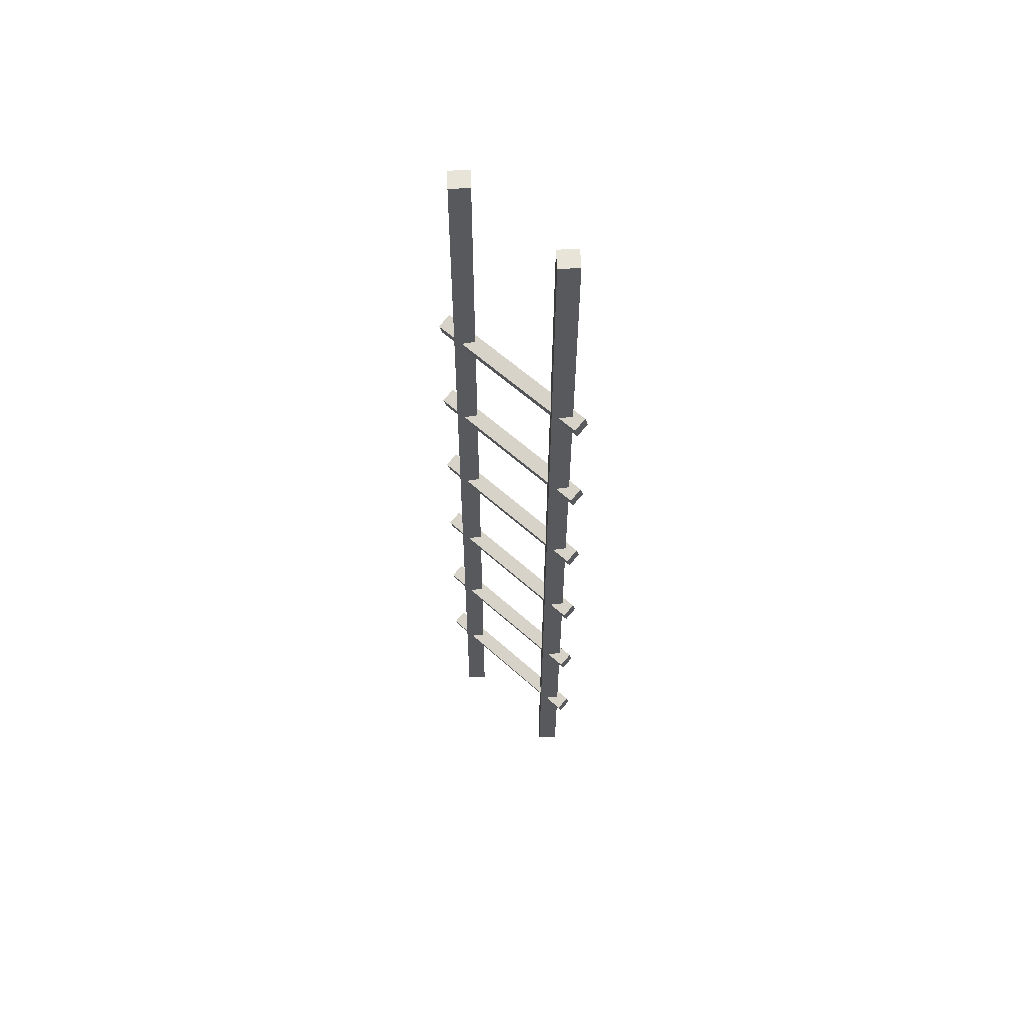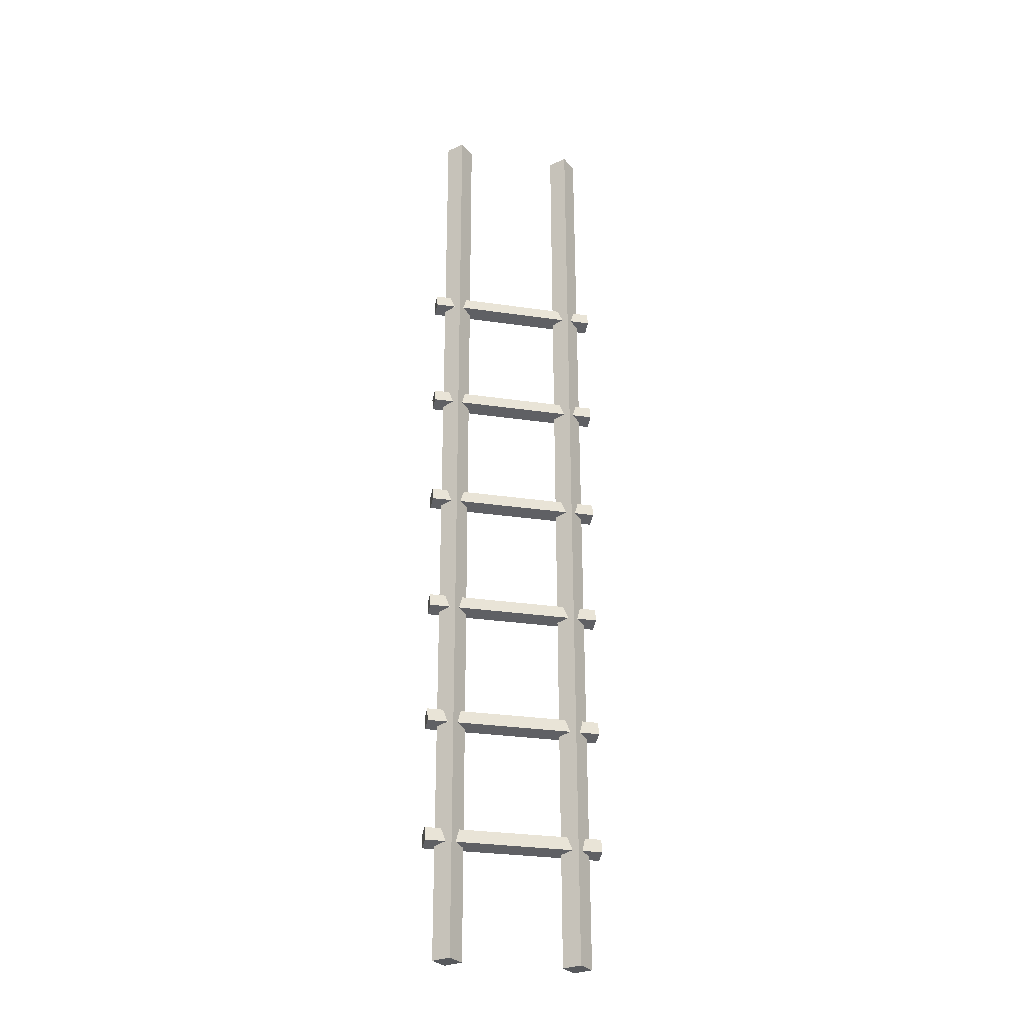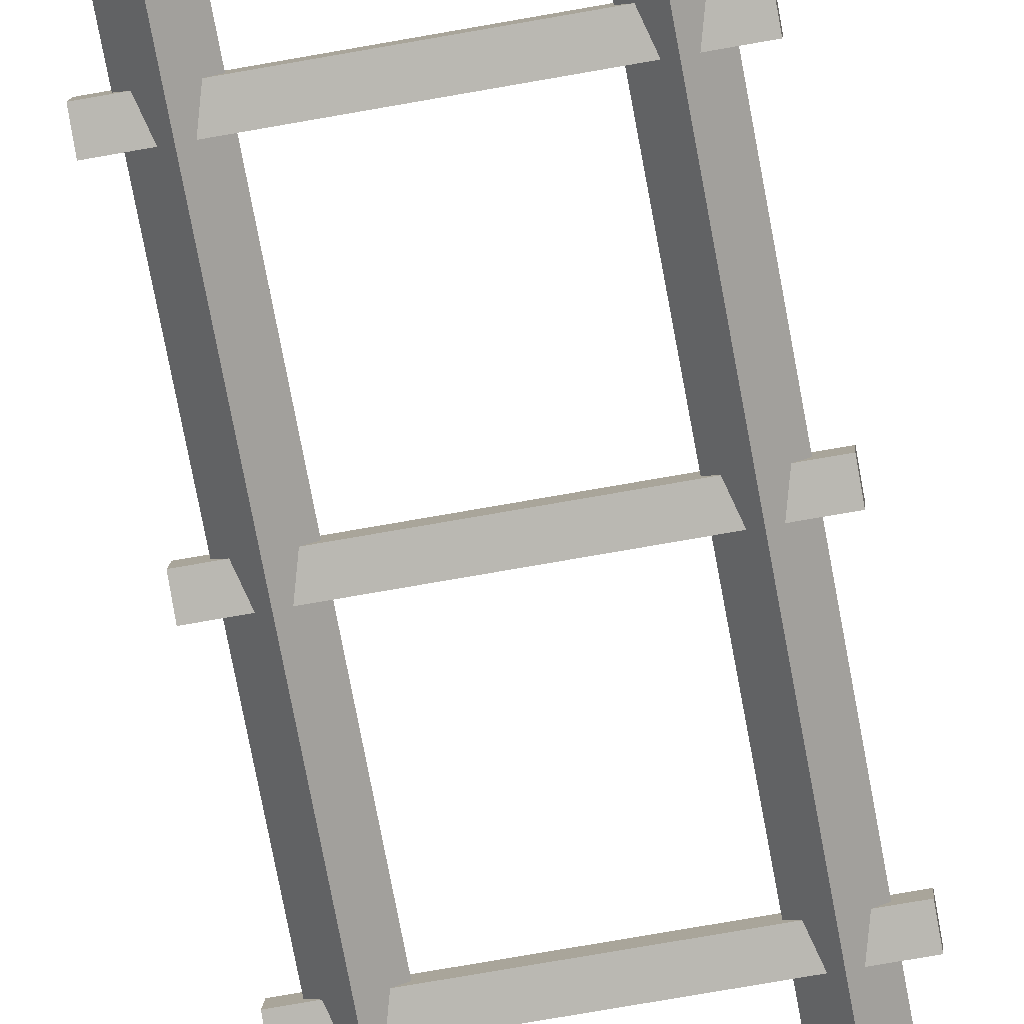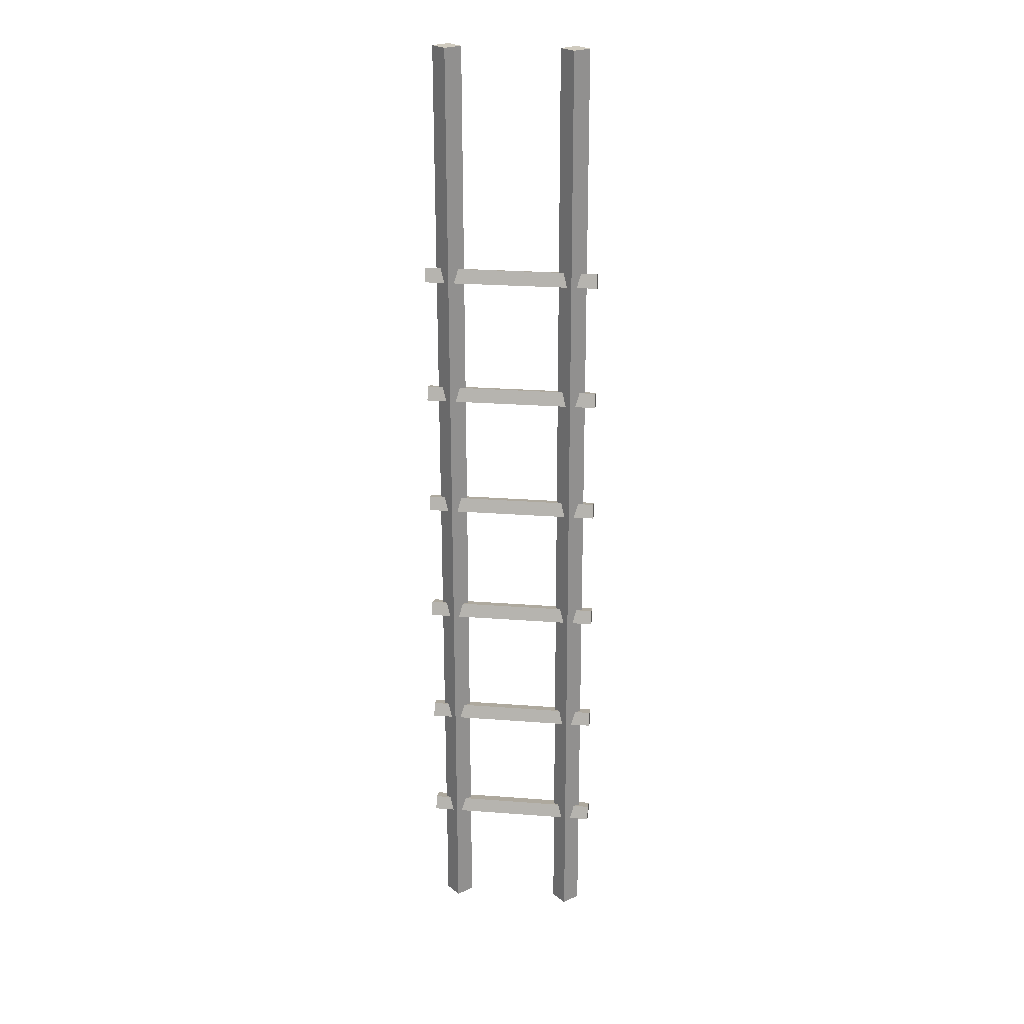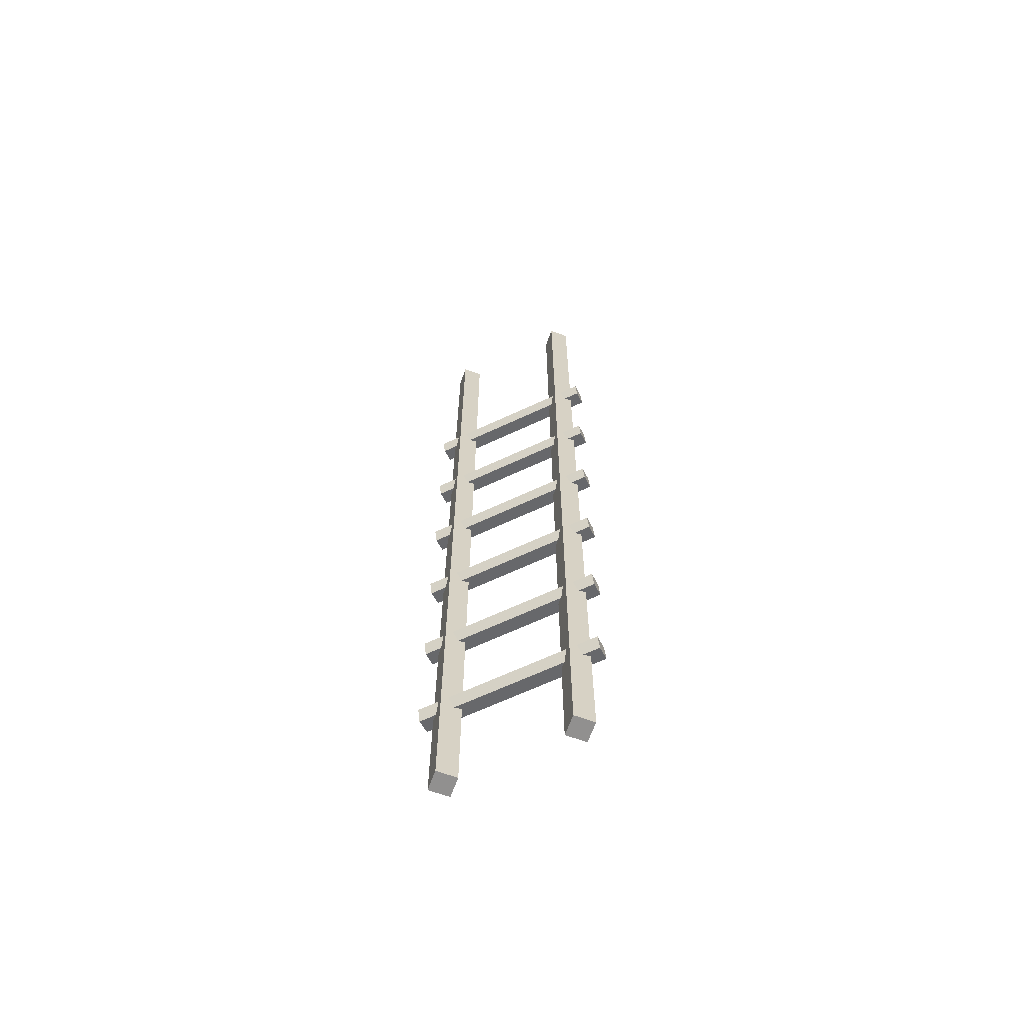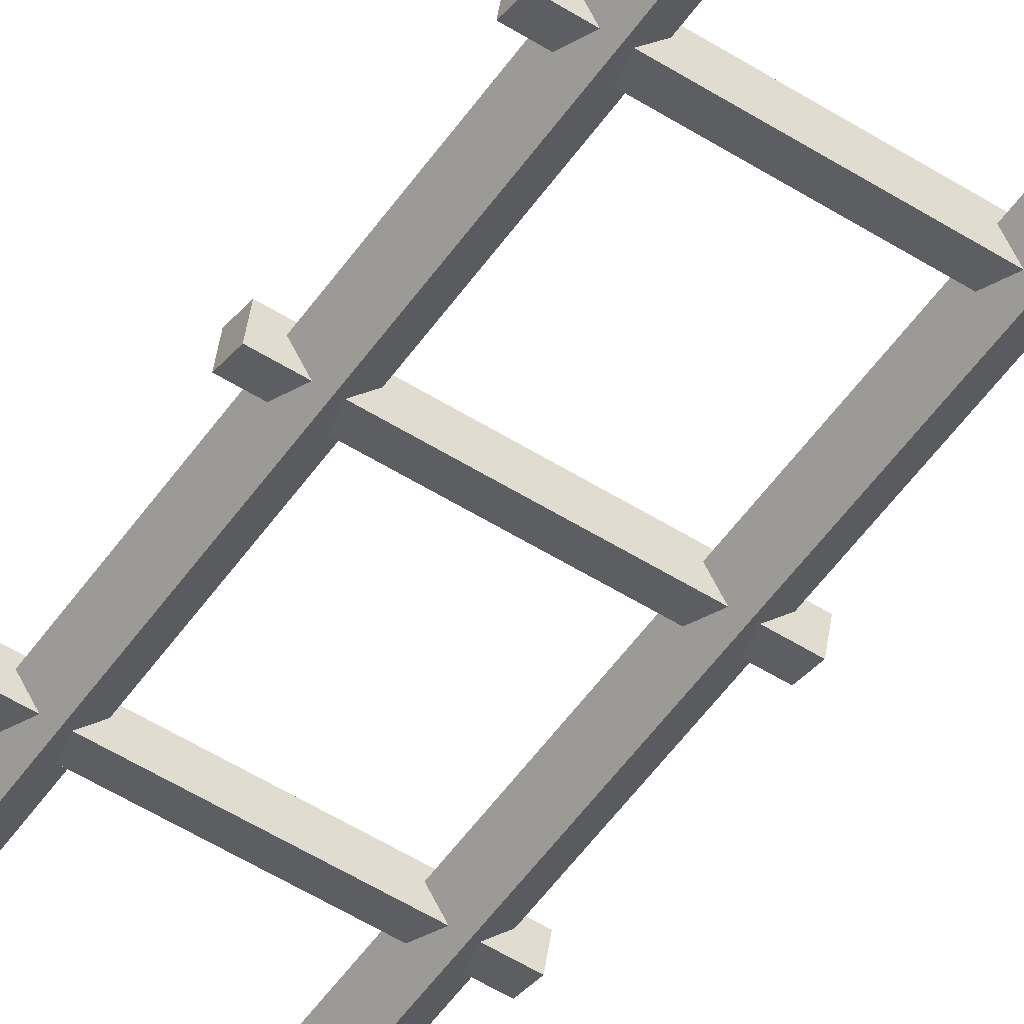
<metadata>
{"format":"obj","ext":"obj","renderer":"f3d","projection":"perspective","resolution":1024,"background":"white","views":[{"elev":59.8,"azim":-137.1,"up":"+Y"},{"elev":-29.6,"azim":-11.9,"up":"+Y"},{"elev":-67.5,"azim":10.3,"up":"+Z"},{"elev":23.7,"azim":7.2,"up":"+Y"},{"elev":-65.7,"azim":-154.9,"up":"+Y"},{"elev":-53.3,"azim":145.9,"up":"+Z"}]}
</metadata>
<code>
o LADDER_3
v 0.1861 3.908 0.000766
v 0.25 -0.000412 -0.05657
v 0.2992 3.908 0.000767
v -0.2007 3.909 0.000762
v -0.1934 0.000311 -2e-06
v -0.3138 3.909 0.000761
v 0.3492 0.4529 0.03701
v -0.3507 0.454 0.037
v -0.3508 0.4946 -0.03684
v 0.3476 1.455 0.03718
v -0.3524 1.456 0.03717
v 0.3475 1.496 -0.03666
v 0.3459 2.458 0.03736
v -0.354 2.46 0.03735
v 0.3458 2.499 -0.03649
v 0.3467 1.959 0.03727
v -0.3532 1.96 0.03726
v 0.3467 2 -0.03658
v 0.3492 0.4934 -0.03684
v -0.3541 2.5 -0.0365
v -0.3524 1.497 -0.03667
v 0.3484 0.9462 0.03709
v -0.3515 0.9473 0.03709
v 0.3483 0.9867 -0.03675
v -0.3516 0.9878 -0.03676
v 0.345 2.968 0.03744
v -0.3549 2.97 0.03744
v 0.345 3.009 -0.0364
v -0.355 3.01 -0.03641
v -0.3533 2.001 -0.03658
v 0.3065 -0.000493 3e-06
v -0.25 0.000412 0.05657
v -0.2573 3.909 0.05733
v 0.2427 3.908 0.05733
v 0.1934 -0.000311 2e-06
v 0.25 -0.000393 0.05657
v -0.25 0.000393 -0.05657
v -0.3065 0.000493 -3e-06
v -0.2573 3.909 -0.05581
v 0.2427 3.908 -0.0558
v -0.3532 1.945 -0.02056
v -0.3524 1.441 -0.02065
v -0.3507 0.4384 -0.02082
v 0.345 3.025 0.02142
v 0.3475 1.511 0.02116
v 0.3476 1.44 -0.02064
v -0.3525 1.512 0.02115
v 0.3459 2.443 -0.02046
v -0.354 2.444 -0.02047
v 0.3484 0.9306 -0.02073
v 0.3466 2.015 0.02124
v -0.3515 0.9317 -0.02073
v 0.3467 1.944 -0.02055
v 0.3492 0.4373 -0.02081
v -0.3516 1.003 0.02106
v 0.3483 1.002 0.02107
v 0.3451 2.953 -0.02038
v 0.3491 0.509 0.02098
v -0.355 3.026 0.02141
v -0.3508 0.5101 0.02098
v -0.3533 2.016 0.02124
v 0.3458 2.515 0.02133
v -0.3541 2.516 0.02133
v -0.3549 2.954 -0.02038
f 36 3 34
f 31 40 3
f 37 39 4
f 5 4 33
f 58 9 60
f 54 8 43
f 21 45 12
f 11 46 10
f 20 62 15
f 14 48 13
f 30 51 18
f 17 53 16
f 9 58 19
f 8 54 7
f 62 20 63
f 48 14 49
f 45 21 47
f 46 11 42
f 25 56 24
f 23 50 22
f 56 25 55
f 50 23 52
f 29 44 28
f 27 57 26
f 44 29 59
f 57 27 64
f 51 30 61
f 53 17 41
f 40 31 2
f 34 35 36
f 6 38 32
f 33 32 5
f 33 4 39
f 32 33 6
f 40 34 3
f 35 34 1
f 2 36 35
f 1 2 35
f 36 2 31
f 3 36 31
f 37 5 32
f 4 5 37
f 32 38 37
f 39 37 38
f 39 6 33
f 38 6 39
f 34 40 1
f 2 1 40
f 41 61 30
f 18 41 30
f 42 47 21
f 12 42 21
f 43 60 9
f 19 43 9
f 57 44 26
f 59 26 44
f 46 45 10
f 47 10 45
f 45 46 12
f 42 12 46
f 47 42 11
f 10 47 11
f 62 48 15
f 49 15 48
f 49 63 20
f 15 49 20
f 56 50 24
f 52 24 50
f 53 51 16
f 61 16 51
f 52 55 25
f 24 52 25
f 51 53 18
f 41 18 53
f 58 54 19
f 43 19 54
f 55 52 23
f 22 55 23
f 50 56 22
f 55 22 56
f 44 57 28
f 64 28 57
f 54 58 7
f 60 7 58
f 59 64 27
f 26 59 27
f 60 43 8
f 7 60 8
f 61 41 17
f 16 61 17
f 48 62 13
f 63 13 62
f 63 49 14
f 13 63 14
f 64 59 29
f 28 64 29

</code>
